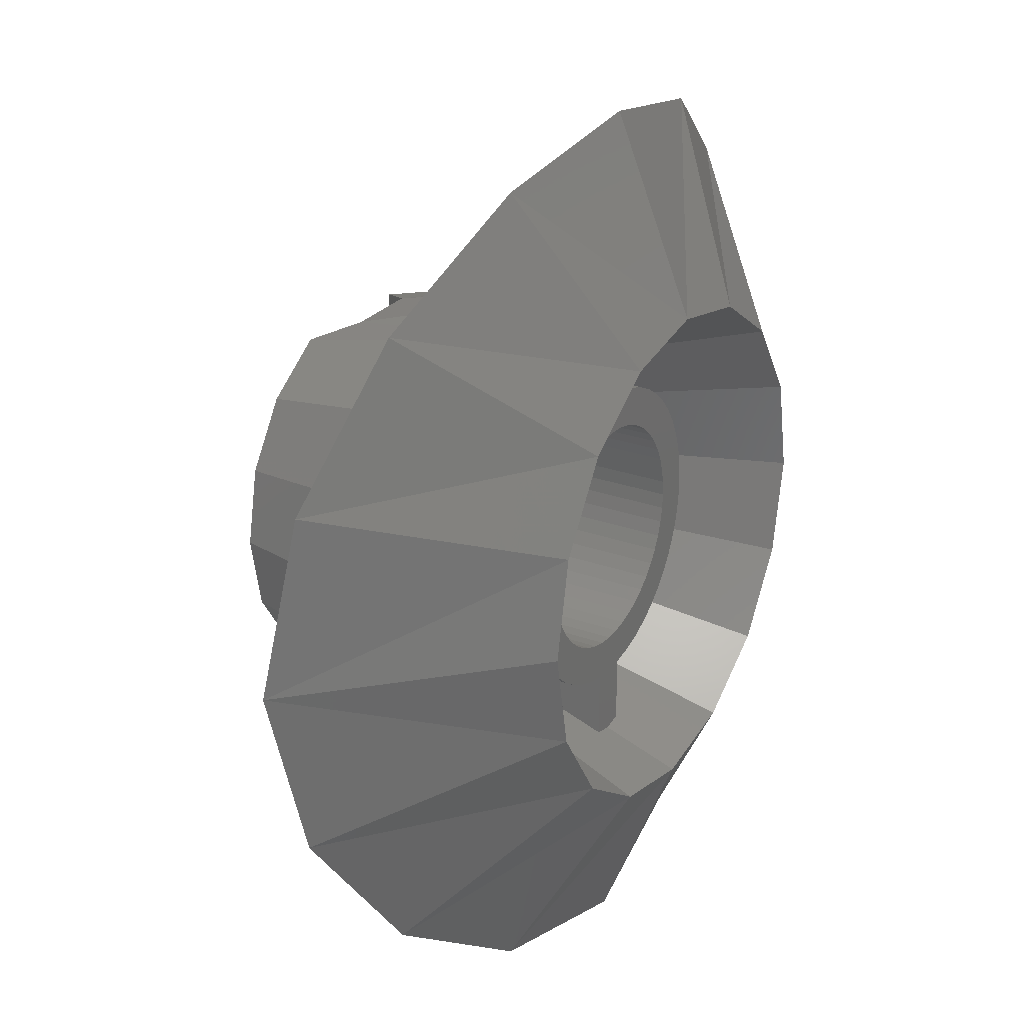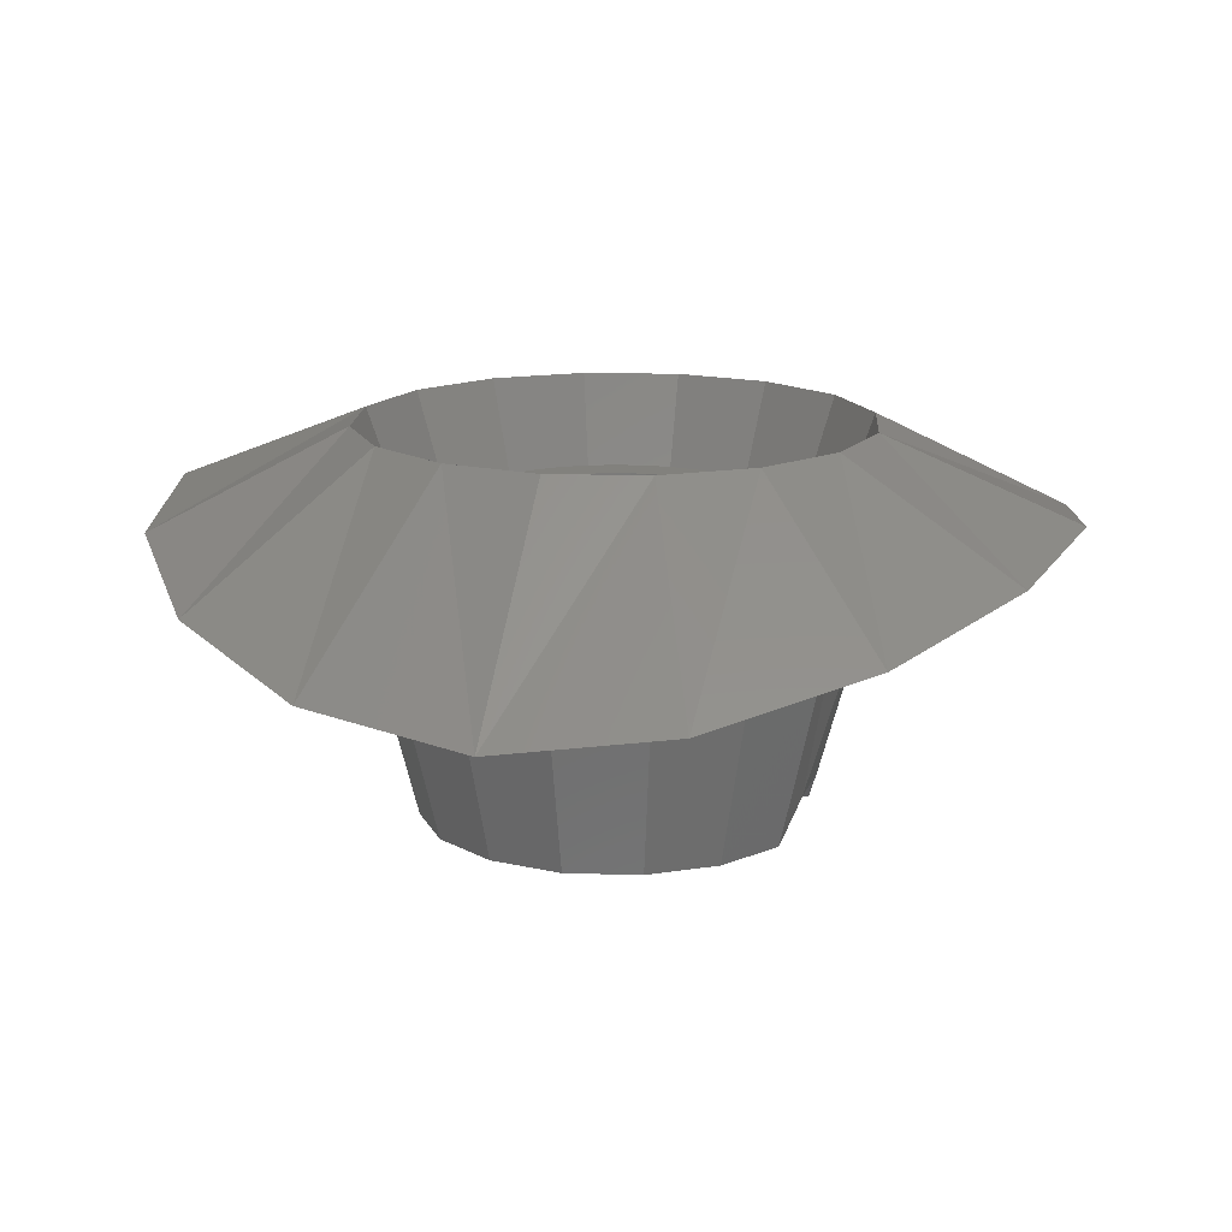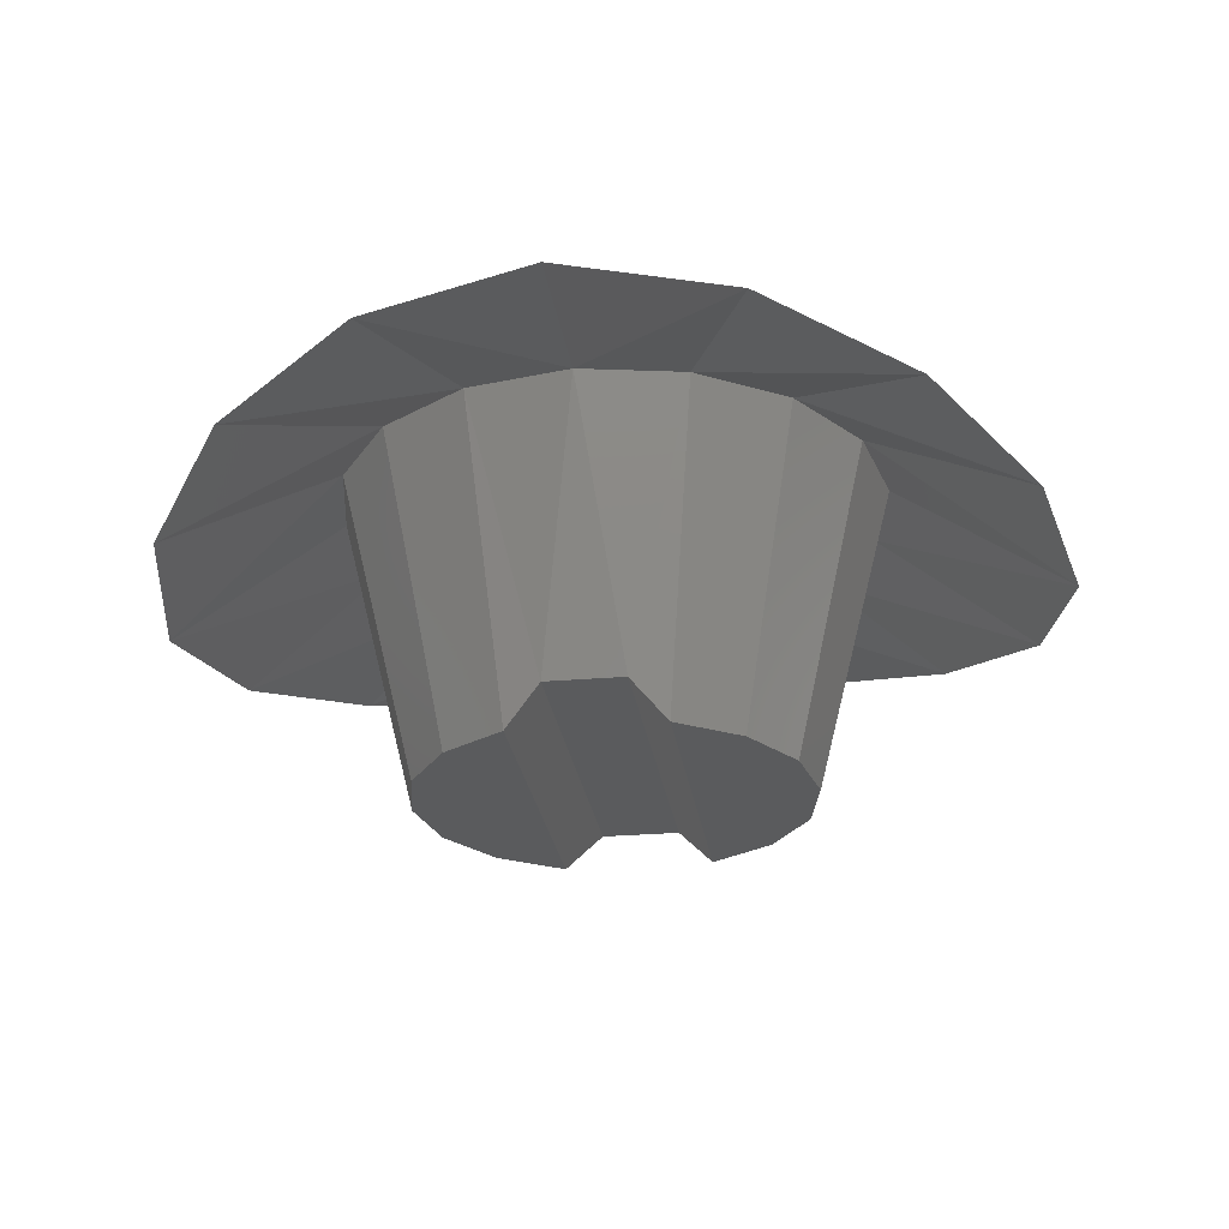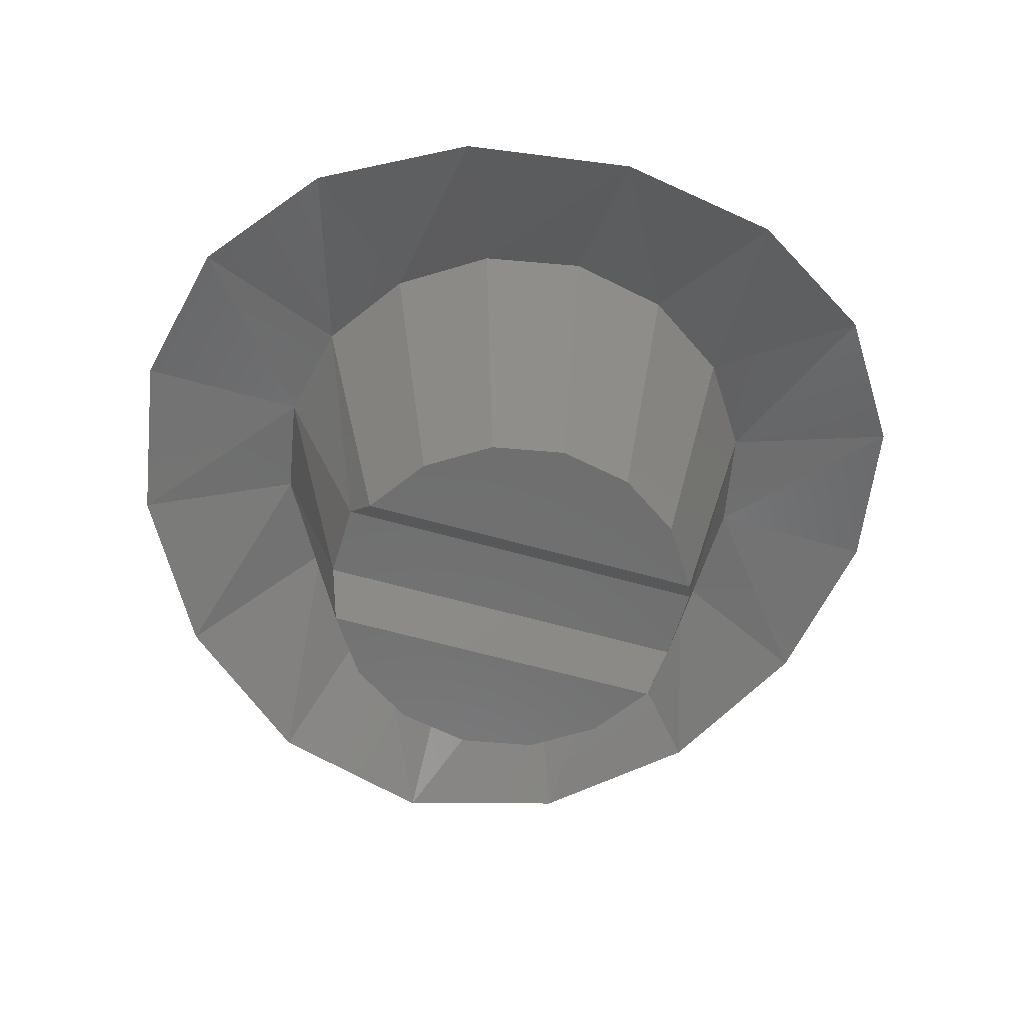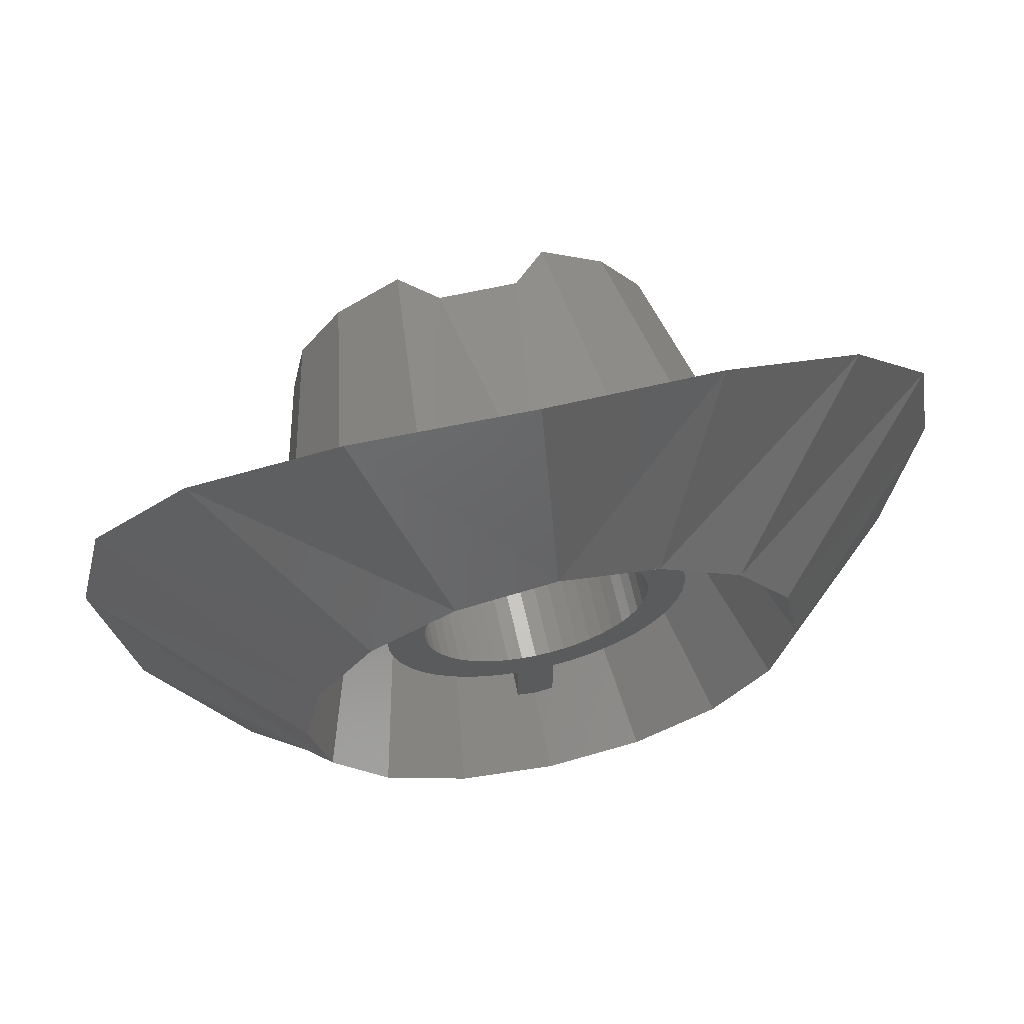
<metadata>
{"format":"stl","ext":"stl","renderer":"f3d","projection":"perspective","resolution":1024,"background":"white","views":[{"elev":25.9,"azim":120.0,"up":"+Z"},{"elev":15.4,"azim":104.9,"up":"+Y"},{"elev":-25.6,"azim":7.9,"up":"+Y"},{"elev":-59.5,"azim":-106.4,"up":"+Y"},{"elev":64.7,"azim":167.4,"up":"+Z"}]}
</metadata>
<code>
# stl→obj: 279 verts, 490 faces
v 0 0 -5.6
v -0.8 -5.6 -4
v 0.8 -5.6 -4
v -2.143 0 -5.174
v 2.143 0 -5.174
v -1.531 -6.4 -3.696
v 1.531 -6.4 -3.696
v 2.828 -6.4 -2.828
v 3.96 0 -3.96
v -3.96 0 -3.96
v -2.828 -6.4 -2.828
v -3.2 0 0
v -3.172 0 0.4176
v -2.379 0 0.3132
v -2.4 0 0
v -3.091 0 0.8282
v -2.318 0 0.6211
v -2.957 0 1.225
v -2.217 0 0.9185
v -2.771 0 1.6
v -2.078 0 1.2
v -2.539 0 1.948
v -1.904 0 1.461
v -2.263 0 2.263
v -1.697 0 1.697
v -1.948 0 2.539
v -1.461 0 1.904
v -1.6 0 2.771
v -1.2 0 2.078
v -1.225 0 2.957
v -0.9185 0 2.217
v -0.8282 0 3.091
v -0.6211 0 2.318
v -0.4176 0 3.172
v -0.3132 0 2.379
v 0 0 3.2
v 0 0 2.4
v 0.4176 0 3.172
v 0.3132 0 2.379
v 0.8282 0 3.091
v 0.6211 0 2.318
v 1.225 0 2.957
v 0.9185 0 2.217
v 1.6 0 2.771
v 1.2 0 2.078
v 1.948 0 2.539
v 1.461 0 1.904
v 2.263 0 2.263
v 1.697 0 1.697
v 2.539 0 1.948
v 1.904 0 1.461
v 2.771 0 1.6
v 2.078 0 1.2
v 2.957 0 1.225
v 2.217 0 0.9185
v 3.091 0 0.8282
v 2.318 0 0.6211
v 3.172 0 0.4176
v 2.379 0 0.3132
v 3.2 0 0
v 2.4 0 0
v 3.172 0 -0.4176
v 2.379 0 -0.3132
v 3.091 0 -0.8282
v 2.318 0 -0.6211
v 2.957 0 -1.225
v 2.217 0 -0.9185
v 2.771 0 -1.6
v 2.078 0 -1.2
v 2.539 0 -1.948
v 1.904 0 -1.461
v 2.263 0 -2.263
v 1.697 0 -1.697
v 1.948 0 -2.539
v 1.461 0 -1.904
v 1.6 0 -2.771
v 1.2 0 -2.078
v 1.225 0 -2.957
v 0.9185 0 -2.217
v 0.8282 0 -3.091
v 0.6211 0 -2.318
v 0.4176 0 -3.172
v 0.3132 0 -2.379
v 0 0 -3.2
v 0 0 -2.4
v -0.4176 0 -3.172
v -0.3132 0 -2.379
v -0.8282 0 -3.091
v -0.6211 0 -2.318
v -1.225 0 -2.957
v -0.9185 0 -2.217
v -1.6 0 -2.771
v -1.2 0 -2.078
v -1.948 0 -2.539
v -1.461 0 -1.904
v -2.263 0 -2.263
v -1.697 0 -1.697
v -2.539 0 -1.948
v -1.904 0 -1.461
v -2.771 0 -1.6
v -2.078 0 -1.2
v -2.957 0 -1.225
v -2.217 0 -0.9185
v -3.091 0 -0.8282
v -2.318 0 -0.6211
v -3.172 0 -0.4176
v -2.379 0 -0.3132
v -0.4 0 -3.16
v -0.4 0 -4.8
v 0.4 0 -4.8
v 0.4 0 -3.16
v 0.4 0 3.16
v 0.4 0 4.8
v -0.4 0 4.8
v -0.4 0 3.16
v -0.4 -4 -3.16
v 0.4 -4 -3.16
v -0.4 -4 3.16
v 0.4 -4 3.16
v 2.4 -4.8 0
v 2.379 -4.8 0.3132
v 2.318 -4.8 0.6211
v 2.217 -4.8 0.9185
v 2.078 -4.8 1.2
v 1.904 -4.8 1.461
v 1.697 -4.8 1.697
v 1.461 -4.8 1.904
v 1.2 -4.8 2.078
v 0.9185 -4.8 2.217
v 0.6211 -4.8 2.318
v 0.3132 -4.8 2.379
v 0 -4.8 2.4
v -0.3132 -4.8 2.379
v -0.6211 -4.8 2.318
v -0.9185 -4.8 2.217
v -1.2 -4.8 2.078
v -1.461 -4.8 1.904
v -1.697 -4.8 1.697
v -1.904 -4.8 1.461
v -2.078 -4.8 1.2
v -2.217 -4.8 0.9185
v -2.318 -4.8 0.6211
v -2.379 -4.8 0.3132
v -2.4 -4.8 0
v -2.379 -4.8 -0.3132
v -2.318 -4.8 -0.6211
v -2.217 -4.8 -0.9185
v -2.078 -4.8 -1.2
v -1.904 -4.8 -1.461
v -1.697 -4.8 -1.697
v -1.461 -4.8 -1.904
v -1.2 -4.8 -2.078
v -0.9185 -4.8 -2.217
v -0.6211 -4.8 -2.318
v -0.3132 -4.8 -2.379
v 0 -4.8 -2.4
v 0.3132 -4.8 -2.379
v 0.6211 -4.8 -2.318
v 0.9185 -4.8 -2.217
v 1.2 -4.8 -2.078
v 1.461 -4.8 -1.904
v 1.697 -4.8 -1.697
v 1.904 -4.8 -1.461
v 2.078 -4.8 -1.2
v 2.217 -4.8 -0.9185
v 2.318 -4.8 -0.6211
v 2.379 -4.8 -0.3132
v 3.2 -4 0
v 3.172 -4 0.4176
v 3.091 -4 0.8282
v 2.957 -4 1.225
v 2.771 -4 1.6
v 2.539 -4 1.948
v 2.263 -4 2.263
v 1.948 -4 2.539
v 1.6 -4 2.771
v 1.225 -4 2.957
v 0.8282 -4 3.091
v 0.4176 -4 3.172
v 0 -4 3.2
v -0.4176 -4 3.172
v -0.8282 -4 3.091
v -1.225 -4 2.957
v -1.6 -4 2.771
v -1.948 -4 2.539
v -2.263 -4 2.263
v -2.539 -4 1.948
v -2.771 -4 1.6
v -2.957 -4 1.225
v -3.091 -4 0.8282
v -3.172 -4 0.4176
v -3.2 -4 0
v -3.172 -4 -0.4176
v -3.091 -4 -0.8282
v -2.957 -4 -1.225
v -2.771 -4 -1.6
v -2.539 -4 -1.948
v -2.263 -4 -2.263
v -1.948 -4 -2.539
v -1.6 -4 -2.771
v -1.225 -4 -2.957
v -0.8282 -4 -3.091
v -0.4176 -4 -3.172
v 0 -4 -3.2
v 0.4176 -4 -3.172
v 0.8282 -4 -3.091
v 1.225 -4 -2.957
v 1.6 -4 -2.771
v 1.948 -4 -2.539
v 2.263 -4 -2.263
v 2.539 -4 -1.948
v 2.771 -4 -1.6
v 2.957 -4 -1.225
v 3.091 -4 -0.8282
v 3.172 -4 -0.4176
v 0 -4.8 0
v 0 1.6 -5.2
v 1.225 -4 -2.956
v 1.99 1.6 -4.804
v -1.225 -4 -2.956
v -1.99 1.6 -4.804
v 1.225 -4 2.956
v 1.99 1.6 4.804
v 0 1.6 5.2
v -1.99 1.6 4.804
v -1.225 -4 2.956
v 3.677 1.6 -3.677
v -3.677 1.6 -3.677
v 3.677 1.6 3.677
v -3.677 1.6 3.677
v 2.956 -4 -1.225
v 4.804 1.6 -1.99
v -2.956 -4 -1.225
v -4.804 1.6 -1.99
v 2.956 -4 1.224
v 4.804 1.6 1.99
v -4.804 1.6 1.99
v -2.956 -4 1.224
v 5.2 1.6 0
v -5.2 1.6 0
v 0 0 -9.2
v -3.521 -0.4 -8.5
v 3.521 -0.4 -8.5
v -3.521 -0.4 8.5
v 0 0 9.2
v 0 0 5.6
v 3.521 -0.4 8.5
v -2.143 0 5.174
v 2.143 0 5.174
v -6.505 -1.2 -6.505
v 6.505 -1.2 -6.505
v -6.505 -1.2 6.505
v 6.505 -1.2 6.505
v -3.96 0 3.96
v 3.96 0 3.96
v -8.5 -2 -3.521
v 8.5 -2 -3.521
v -8.5 -2 3.521
v 8.5 -2 3.521
v -5.174 0 -2.143
v 5.174 0 -2.143
v -5.174 0 2.143
v 5.174 0 2.143
v -9.2 -2.4 0
v 9.2 -2.4 0
v -5.6 0 0
v 5.6 0 0
v 0.8 -5.6 4
v -0.8 -5.6 4
v -1.531 -6.4 3.696
v 1.531 -6.4 3.696
v 2.828 -6.4 2.828
v -2.828 -6.4 2.828
v 3.696 -6.4 -1.531
v -3.696 -6.4 -1.531
v 3.696 -6.4 1.531
v -3.696 -6.4 1.531
v 4 -6.4 0
v -4 -6.4 0
f 1 2 3
f 4 2 1
f 1 3 5
f 6 2 4
f 5 3 7
f 8 9 7
f 9 5 7
f 6 4 10
f 6 10 11
f 12 13 14
f 14 15 12
f 13 16 17
f 17 14 13
f 16 18 19
f 19 17 16
f 18 20 21
f 21 19 18
f 20 22 23
f 23 21 20
f 22 24 25
f 25 23 22
f 24 26 27
f 27 25 24
f 26 28 29
f 29 27 26
f 28 30 31
f 31 29 28
f 30 32 33
f 33 31 30
f 32 34 35
f 35 33 32
f 34 36 37
f 37 35 34
f 36 38 39
f 39 37 36
f 38 40 41
f 41 39 38
f 40 42 43
f 43 41 40
f 42 44 45
f 45 43 42
f 44 46 47
f 47 45 44
f 46 48 49
f 49 47 46
f 48 50 51
f 51 49 48
f 50 52 53
f 53 51 50
f 52 54 55
f 55 53 52
f 54 56 57
f 57 55 54
f 56 58 59
f 59 57 56
f 58 60 61
f 61 59 58
f 60 62 63
f 63 61 60
f 62 64 65
f 65 63 62
f 64 66 67
f 67 65 64
f 66 68 69
f 69 67 66
f 68 70 71
f 71 69 68
f 70 72 73
f 73 71 70
f 72 74 75
f 75 73 72
f 74 76 77
f 77 75 74
f 76 78 79
f 79 77 76
f 78 80 81
f 81 79 78
f 80 82 83
f 83 81 80
f 82 84 85
f 85 83 82
f 84 86 87
f 87 85 84
f 86 88 89
f 89 87 86
f 88 90 91
f 91 89 88
f 90 92 93
f 93 91 90
f 92 94 95
f 95 93 92
f 94 96 97
f 97 95 94
f 96 98 99
f 99 97 96
f 98 100 101
f 101 99 98
f 100 102 103
f 103 101 100
f 102 104 105
f 105 103 102
f 104 106 107
f 107 105 104
f 106 12 15
f 15 107 106
f 108 109 110
f 110 111 108
f 112 113 114
f 114 115 112
f 108 116 109
f 110 117 111
f 114 118 115
f 112 119 113
f 59 61 120
f 120 121 59
f 57 59 121
f 121 122 57
f 55 57 122
f 122 123 55
f 53 55 123
f 123 124 53
f 51 53 124
f 124 125 51
f 49 51 125
f 125 126 49
f 47 49 126
f 126 127 47
f 45 47 127
f 127 128 45
f 43 45 128
f 128 129 43
f 41 43 129
f 129 130 41
f 39 41 130
f 130 131 39
f 37 39 131
f 131 132 37
f 35 37 132
f 132 133 35
f 33 35 133
f 133 134 33
f 31 33 134
f 134 135 31
f 29 31 135
f 135 136 29
f 27 29 136
f 136 137 27
f 25 27 137
f 137 138 25
f 23 25 138
f 138 139 23
f 21 23 139
f 139 140 21
f 19 21 140
f 140 141 19
f 17 19 141
f 141 142 17
f 14 17 142
f 142 143 14
f 15 14 143
f 143 144 15
f 107 15 144
f 144 145 107
f 105 107 145
f 145 146 105
f 103 105 146
f 146 147 103
f 101 103 147
f 147 148 101
f 99 101 148
f 148 149 99
f 97 99 149
f 149 150 97
f 95 97 150
f 150 151 95
f 93 95 151
f 151 152 93
f 91 93 152
f 152 153 91
f 89 91 153
f 153 154 89
f 87 89 154
f 154 155 87
f 85 87 155
f 155 156 85
f 83 85 156
f 156 157 83
f 81 83 157
f 157 158 81
f 79 81 158
f 158 159 79
f 77 79 159
f 159 160 77
f 75 77 160
f 160 161 75
f 73 75 161
f 161 162 73
f 71 73 162
f 162 163 71
f 69 71 163
f 163 164 69
f 67 69 164
f 164 165 67
f 65 67 165
f 165 166 65
f 63 65 166
f 166 167 63
f 61 63 167
f 167 120 61
f 58 168 60
f 168 58 169
f 56 169 58
f 169 56 170
f 54 170 56
f 170 54 171
f 52 171 54
f 171 52 172
f 50 172 52
f 172 50 173
f 48 173 50
f 173 48 174
f 46 174 48
f 174 46 175
f 44 175 46
f 175 44 176
f 42 176 44
f 176 42 177
f 40 177 42
f 177 40 178
f 38 178 40
f 178 38 179
f 36 179 38
f 179 36 180
f 34 180 36
f 180 34 181
f 32 181 34
f 181 32 182
f 30 182 32
f 182 30 183
f 28 183 30
f 183 28 184
f 26 184 28
f 184 26 185
f 24 185 26
f 185 24 186
f 22 186 24
f 186 22 187
f 20 187 22
f 187 20 188
f 18 188 20
f 188 18 189
f 16 189 18
f 189 16 190
f 13 190 16
f 190 13 191
f 12 191 13
f 191 12 192
f 106 192 12
f 192 106 193
f 104 193 106
f 193 104 194
f 102 194 104
f 194 102 195
f 100 195 102
f 195 100 196
f 98 196 100
f 196 98 197
f 96 197 98
f 197 96 198
f 94 198 96
f 198 94 199
f 92 199 94
f 199 92 200
f 90 200 92
f 200 90 201
f 88 201 90
f 201 88 202
f 86 202 88
f 202 86 203
f 84 203 86
f 203 84 204
f 82 204 84
f 204 82 205
f 80 205 82
f 205 80 206
f 78 206 80
f 206 78 207
f 76 207 78
f 207 76 208
f 74 208 76
f 208 74 209
f 72 209 74
f 209 72 210
f 70 210 72
f 210 70 211
f 68 211 70
f 211 68 212
f 66 212 68
f 212 66 213
f 64 213 66
f 213 64 214
f 62 214 64
f 214 62 215
f 60 215 62
f 215 60 168
f 216 144 143
f 216 143 142
f 216 142 141
f 216 141 140
f 216 140 139
f 216 139 138
f 216 138 137
f 216 137 136
f 216 136 135
f 216 135 134
f 216 134 133
f 216 133 132
f 216 132 131
f 216 131 130
f 216 130 129
f 216 129 128
f 216 128 127
f 216 127 126
f 216 126 125
f 216 125 124
f 216 124 123
f 216 123 122
f 216 122 121
f 216 121 120
f 216 120 167
f 216 167 166
f 216 166 165
f 216 165 164
f 216 164 163
f 216 163 162
f 216 162 161
f 216 161 160
f 216 160 159
f 216 159 158
f 216 158 157
f 216 157 156
f 216 156 155
f 216 155 154
f 216 154 153
f 216 153 152
f 216 152 151
f 216 151 150
f 216 150 149
f 216 149 148
f 216 148 147
f 216 147 146
f 216 146 145
f 216 145 144
f 204 217 218
f 217 219 218
f 220 221 217
f 220 217 204
f 222 223 180
f 223 224 180
f 180 224 225
f 180 225 226
f 218 219 210
f 219 227 210
f 198 221 220
f 198 228 221
f 174 229 222
f 229 223 222
f 226 230 186
f 226 225 230
f 210 227 231
f 227 232 231
f 233 228 198
f 233 234 228
f 235 236 174
f 236 229 174
f 186 237 238
f 186 230 237
f 231 232 168
f 232 239 168
f 192 234 233
f 192 240 234
f 168 239 235
f 239 236 235
f 238 240 192
f 238 237 240
f 1 241 242
f 243 241 1
f 244 245 246
f 246 245 247
f 1 242 4
f 5 243 1
f 248 244 246
f 246 247 249
f 4 242 250
f 251 243 5
f 252 244 248
f 249 247 253
f 4 250 10
f 9 251 5
f 254 252 248
f 249 253 255
f 10 250 256
f 257 251 9
f 258 252 254
f 255 253 259
f 10 256 260
f 261 257 9
f 262 258 254
f 255 259 263
f 260 256 264
f 265 257 261
f 264 258 262
f 263 259 265
f 260 264 266
f 267 265 261
f 266 264 262
f 263 265 267
f 242 241 217
f 217 241 243
f 224 245 244
f 247 245 224
f 221 242 217
f 217 243 219
f 224 244 225
f 223 247 224
f 250 242 221
f 219 243 251
f 225 244 252
f 253 247 223
f 228 250 221
f 219 251 227
f 225 252 230
f 229 253 223
f 256 250 228
f 227 251 257
f 230 252 258
f 259 253 229
f 234 256 228
f 227 257 232
f 230 258 237
f 236 259 229
f 264 256 234
f 232 257 265
f 237 258 264
f 265 259 236
f 240 264 234
f 232 265 239
f 237 264 240
f 239 265 236
f 268 269 246
f 246 269 248
f 249 268 246
f 248 269 270
f 271 268 249
f 271 255 272
f 271 249 255
f 254 248 270
f 273 254 270
f 274 9 8
f 274 261 9
f 10 260 275
f 11 10 275
f 272 263 276
f 272 255 263
f 262 254 273
f 277 262 273
f 278 261 274
f 278 267 261
f 260 266 279
f 275 260 279
f 276 267 278
f 276 263 267
f 266 262 277
f 279 266 277
f 269 268 3
f 3 2 269
f 2 6 270
f 270 269 2
f 268 271 7
f 7 3 268
f 6 11 273
f 273 270 6
f 271 272 8
f 8 7 271
f 11 275 277
f 277 273 11
f 272 276 274
f 274 8 272
f 275 279 277
f 276 278 274

</code>
